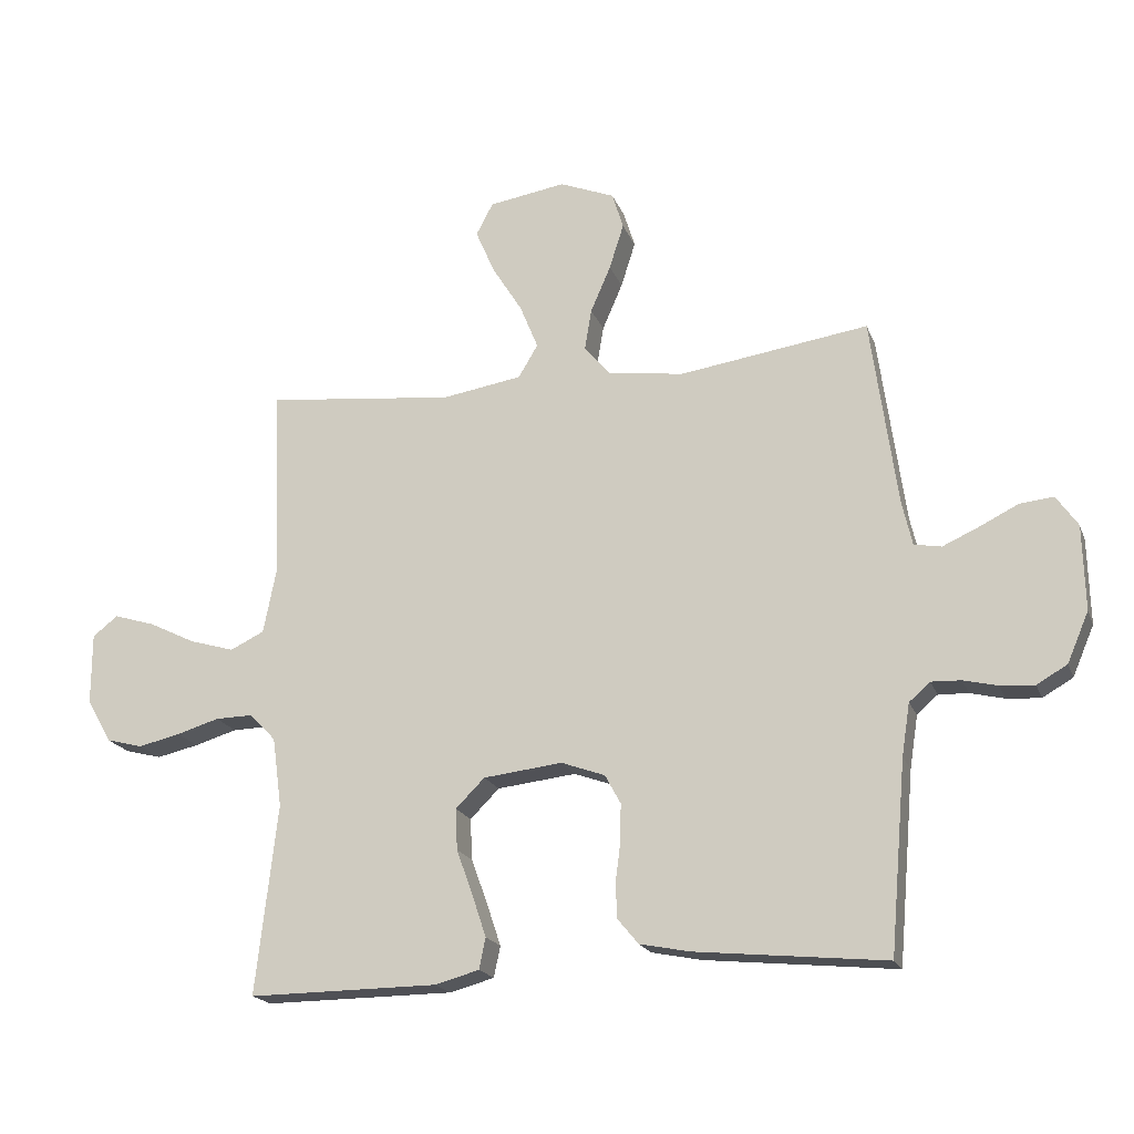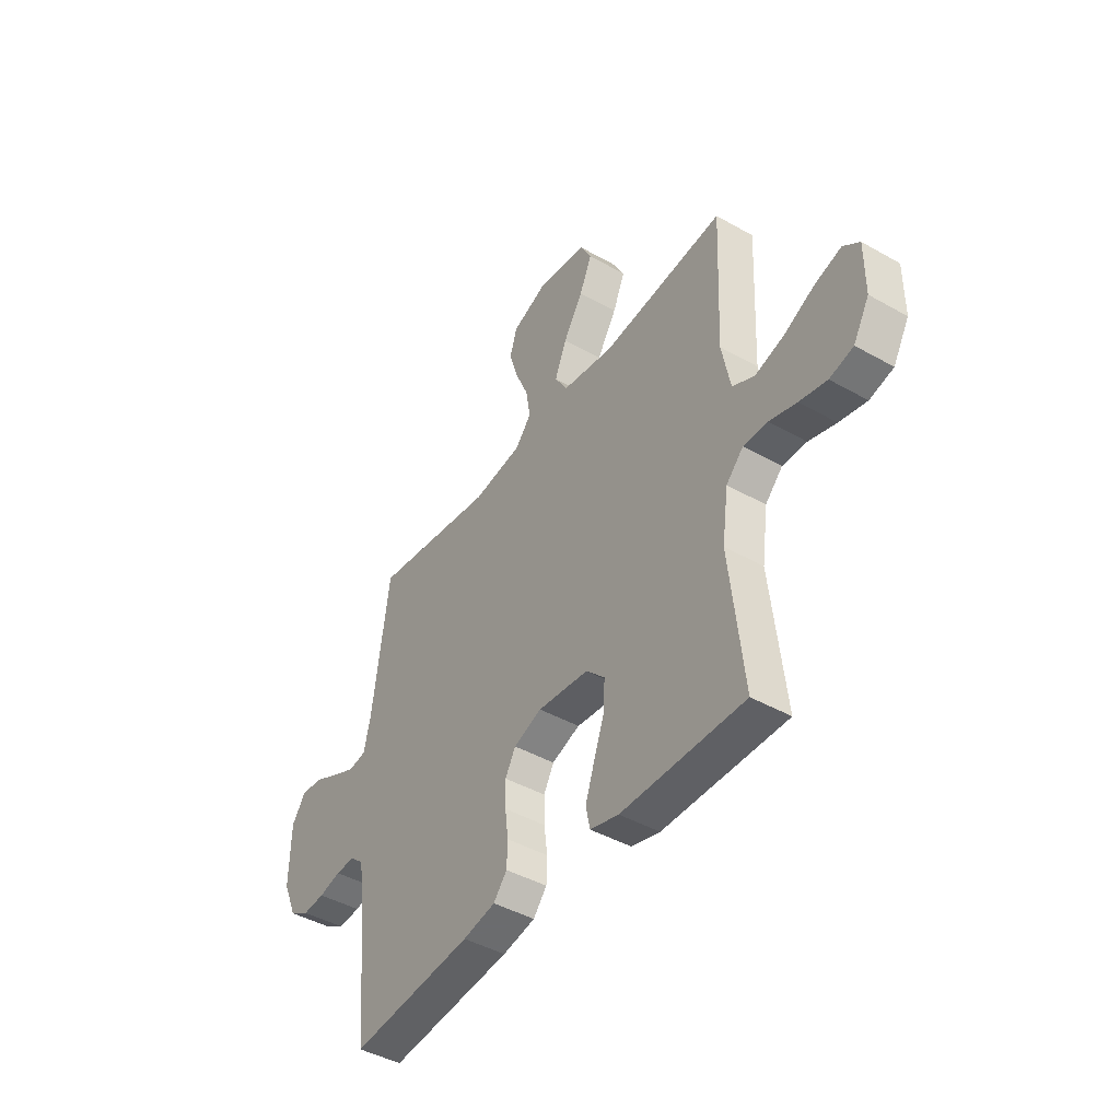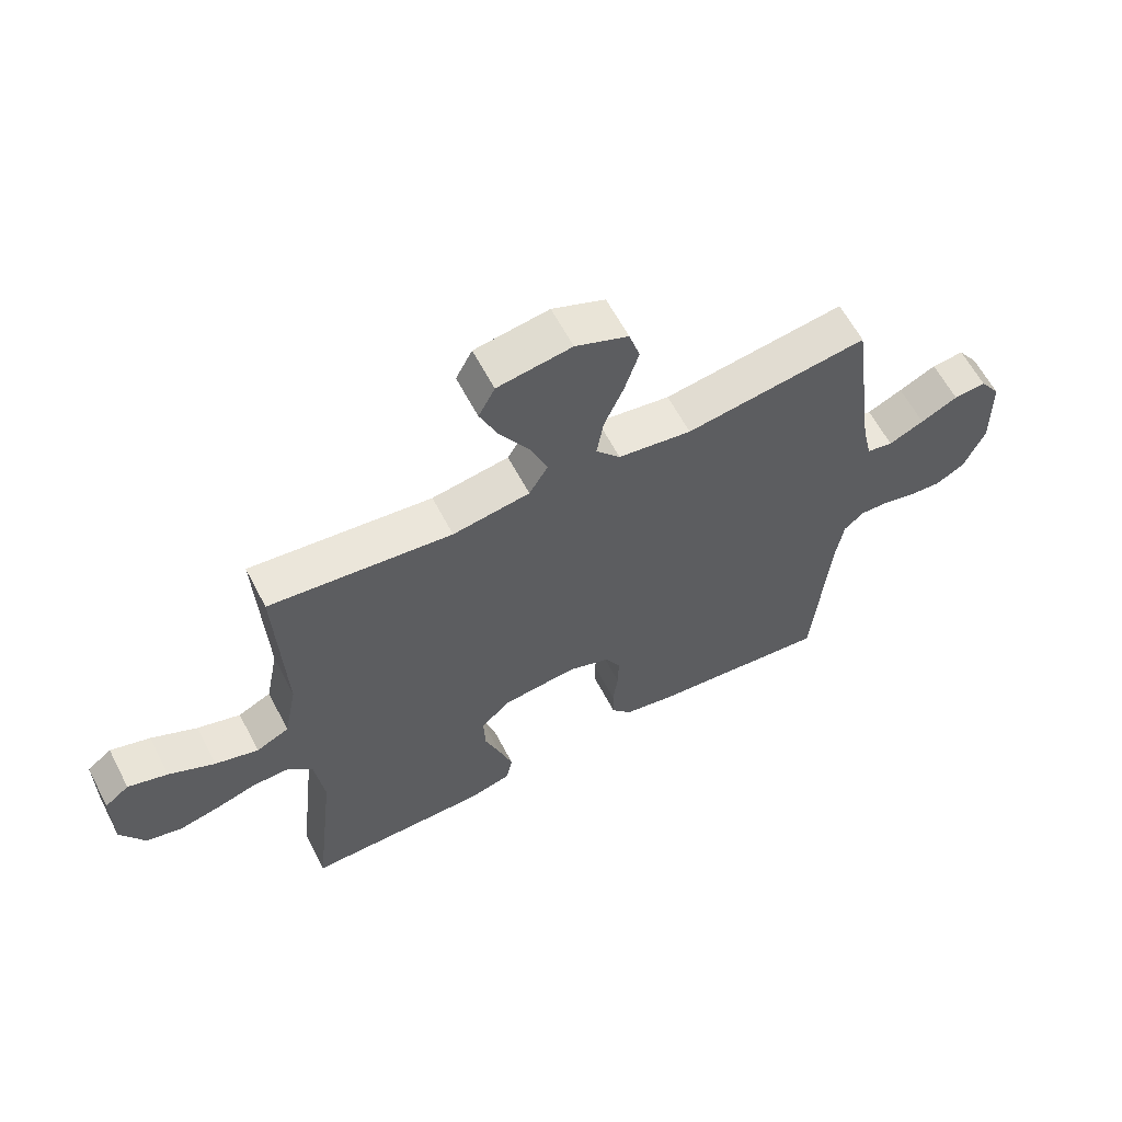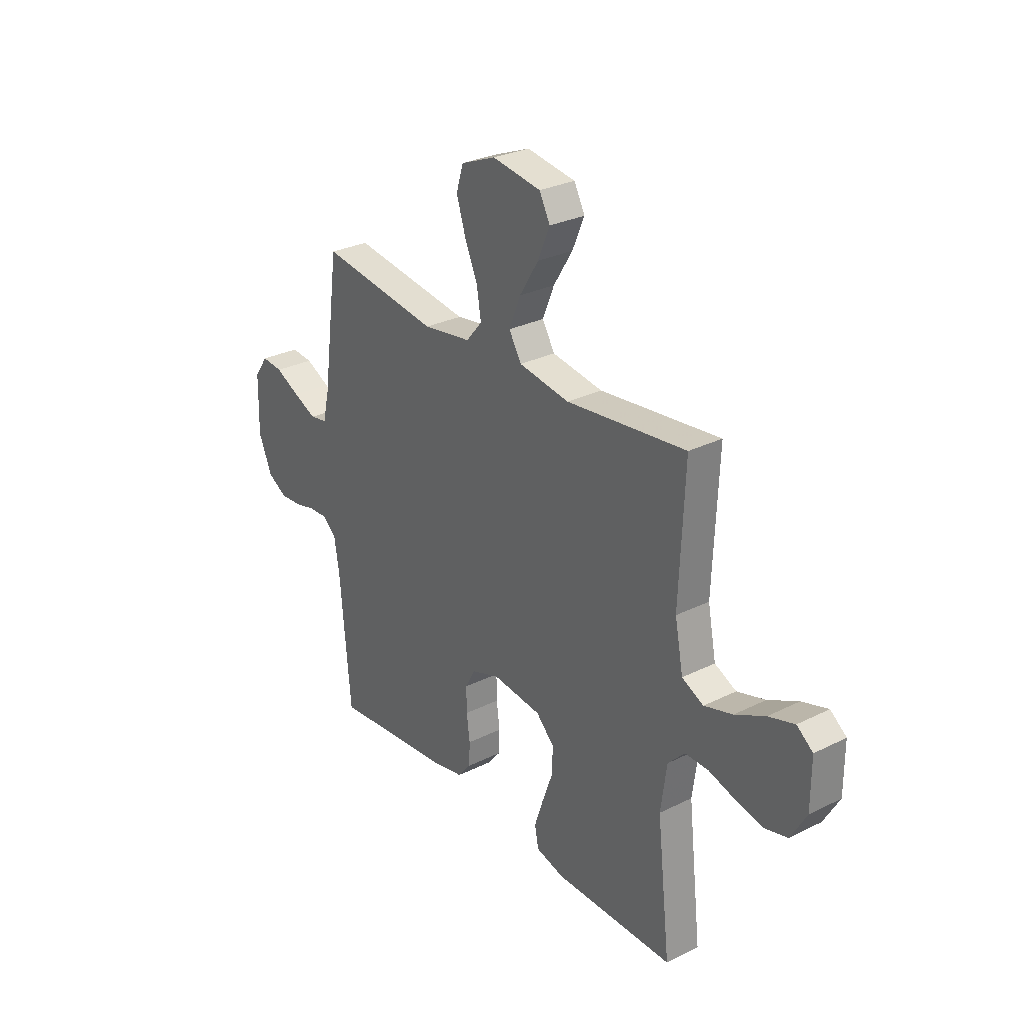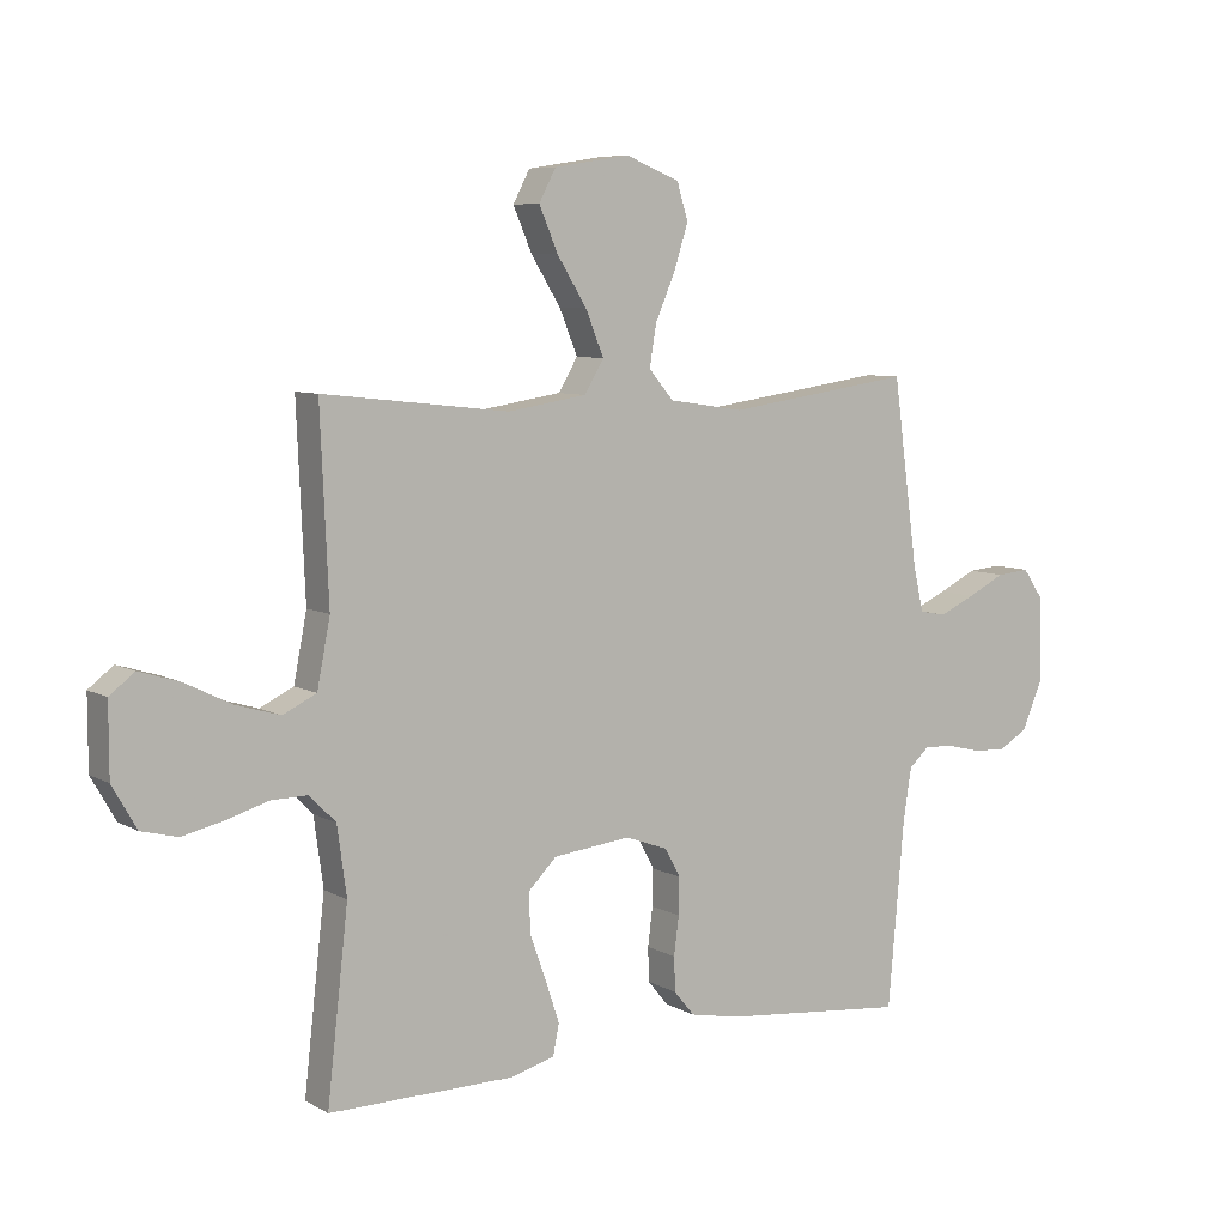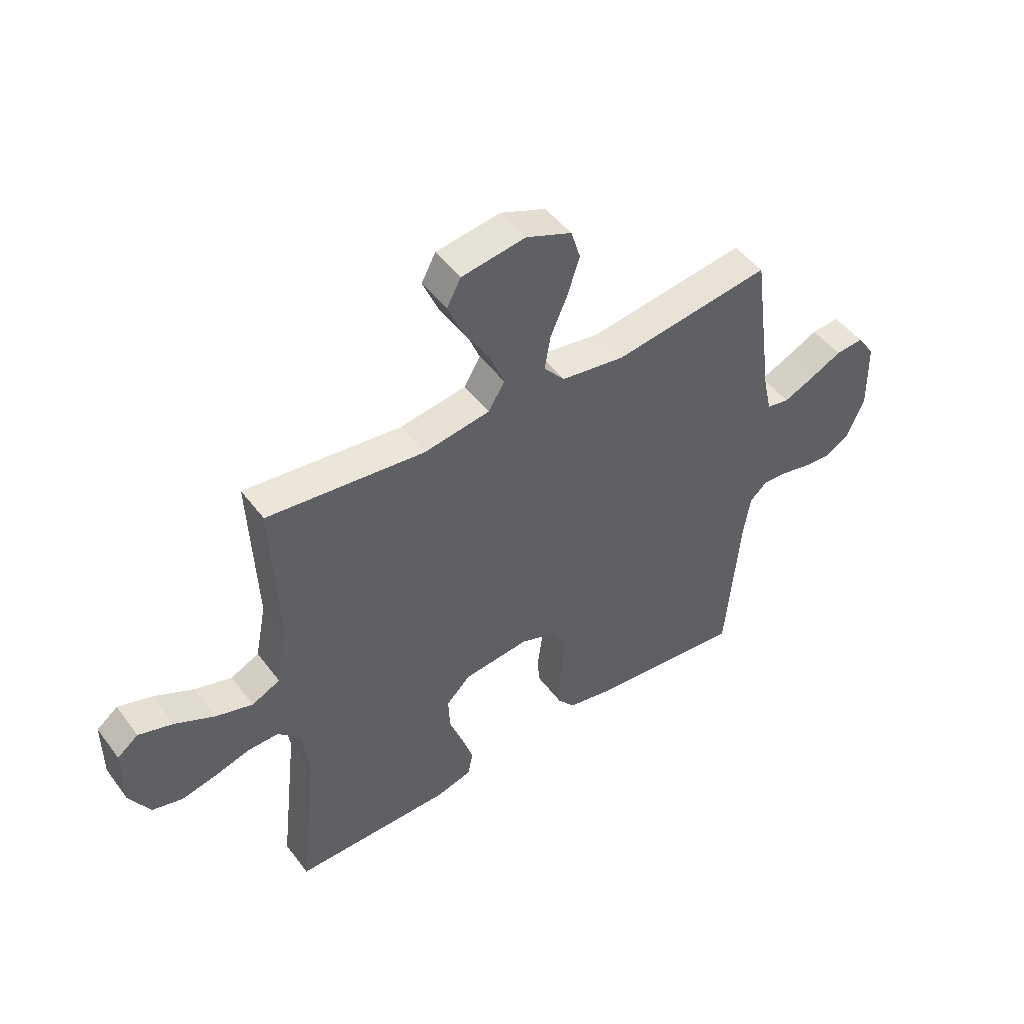
<metadata>
{"format":"obj","ext":"obj","renderer":"f3d","projection":"perspective","resolution":1024,"background":"white","views":[{"elev":-19.4,"azim":17.1,"up":"+Z"},{"elev":-43.8,"azim":-123.7,"up":"+Z"},{"elev":61.1,"azim":-27.5,"up":"+Z"},{"elev":28.7,"azim":-126.7,"up":"+Z"},{"elev":7.3,"azim":-33.4,"up":"+Z"},{"elev":48.1,"azim":-35.1,"up":"+Z"}]}
</metadata>
<code>
v 0.5 0.07 -0.5
v 0.2 0.07 -0.47
v 0.12 0.07 -0.454
v 0.087 0.07 -0.414
v 0.085 0.07 -0.359
v 0.093 0.07 -0.297
v 0.094 0.07 -0.238
v 0.069 0.07 -0.192
v 0 0.07 -0.167
v -0.125 0.07 -0.181
v -0.171 0.07 -0.227
v -0.168 0.07 -0.292
v -0.142 0.07 -0.364
v -0.12 0.07 -0.43
v -0.13 0.07 -0.479
v -0.2 0.07 -0.498
v -0.5 0.07 -0.5
v -0.466 0.07 -0.2
v -0.481 0.07 -0.09
v -0.523 0.07 -0.047
v -0.582 0.07 -0.048
v -0.649 0.07 -0.068
v -0.716 0.07 -0.083
v -0.774 0.07 -0.068
v -0.813 0.07 0
v -0.813 0.07 0.114
v -0.773 0.07 0.145
v -0.708 0.07 0.125
v -0.633 0.07 0.088
v -0.562 0.07 0.067
v -0.508 0.07 0.093
v -0.487 0.07 0.2
v -0.5 0.07 0.5
v -0.2 0.07 0.467
v -0.073 0.07 0.487
v -0.042 0.07 0.539
v -0.071 0.07 0.61
v -0.119 0.07 0.687
v -0.149 0.07 0.757
v -0.122 0.07 0.808
v 0 0.07 0.827
v 0.087 0.07 0.792
v 0.105 0.07 0.734
v 0.082 0.07 0.662
v 0.05 0.07 0.588
v 0.039 0.07 0.522
v 0.079 0.07 0.475
v 0.2 0.07 0.457
v 0.5 0.07 0.5
v 0.541 0.07 0.2
v 0.557 0.07 0.13
v 0.6 0.07 0.122
v 0.658 0.07 0.148
v 0.719 0.07 0.178
v 0.772 0.07 0.183
v 0.806 0.07 0.134
v 0.809 0.07 0
v 0.775 0.07 -0.079
v 0.727 0.07 -0.107
v 0.673 0.07 -0.103
v 0.619 0.07 -0.09
v 0.572 0.07 -0.088
v 0.539 0.07 -0.117
v 0.526 0.07 -0.2
v 0.5 0 -0.5
v 0.2 0 -0.47
v 0.12 0 -0.454
v 0.087 0 -0.414
v 0.085 0 -0.359
v 0.093 0 -0.297
v 0.094 0 -0.238
v 0.069 0 -0.192
v 0 0 -0.167
v -0.125 0 -0.181
v -0.171 0 -0.227
v -0.168 0 -0.292
v -0.142 0 -0.364
v -0.12 0 -0.43
v -0.13 0 -0.479
v -0.2 0 -0.498
v -0.5 0 -0.5
v -0.466 0 -0.2
v -0.481 0 -0.09
v -0.523 0 -0.047
v -0.582 0 -0.048
v -0.649 0 -0.068
v -0.716 0 -0.083
v -0.774 0 -0.068
v -0.813 0 0
v -0.813 0 0.114
v -0.773 0 0.145
v -0.708 0 0.125
v -0.633 0 0.088
v -0.562 0 0.067
v -0.508 0 0.093
v -0.487 0 0.2
v -0.5 0 0.5
v -0.2 0 0.467
v -0.073 0 0.487
v -0.042 0 0.539
v -0.071 0 0.61
v -0.119 0 0.687
v -0.149 0 0.757
v -0.122 0 0.808
v 0 0 0.827
v 0.087 0 0.792
v 0.105 0 0.734
v 0.082 0 0.662
v 0.05 0 0.588
v 0.039 0 0.522
v 0.079 0 0.475
v 0.2 0 0.457
v 0.5 0 0.5
v 0.541 0 0.2
v 0.557 0 0.13
v 0.6 0 0.122
v 0.658 0 0.148
v 0.719 0 0.178
v 0.772 0 0.183
v 0.806 0 0.134
v 0.809 0 0
v 0.775 0 -0.079
v 0.727 0 -0.107
v 0.673 0 -0.103
v 0.619 0 -0.09
v 0.572 0 -0.088
v 0.539 0 -0.117
v 0.526 0 -0.2
f 58 59 60 61
f 58 61 62
f 57 58 62
f 56 57 62
f 53 54 55 56
f 52 53 56 62
f 51 52 62 63
f 48 49 50
f 47 48 50 51
f 42 43 44 45
f 40 41 42 45
f 40 45 46
f 37 38 39 40
f 36 37 40 46
f 35 36 46 47
f 32 33 34
f 31 32 34 35
f 26 27 28 29
f 26 29 30
f 25 26 30
f 24 25 30
f 21 22 23 24
f 21 24 30 31
f 15 16 17 18
f 15 18 19
f 12 13 14 15
f 12 15 19
f 11 12 19 20
f 3 4 5 6
f 3 6 7
f 64 1 2 3
f 64 3 7
f 63 64 7 8
f 51 63 8 9
f 47 51 9 10
f 20 21 31 35
f 20 35 47
f 10 11 20 47
f 125 124 123 122
f 126 125 122
f 126 122 121
f 126 121 120
f 120 119 118 117
f 126 120 117 116
f 127 126 116 115
f 114 113 112
f 115 114 112 111
f 109 108 107 106
f 109 106 105 104
f 110 109 104
f 104 103 102 101
f 110 104 101 100
f 111 110 100 99
f 98 97 96
f 99 98 96 95
f 93 92 91 90
f 94 93 90
f 94 90 89
f 94 89 88
f 88 87 86 85
f 95 94 88 85
f 82 81 80 79
f 83 82 79
f 79 78 77 76
f 83 79 76
f 84 83 76 75
f 70 69 68 67
f 71 70 67
f 67 66 65 128
f 71 67 128
f 72 71 128 127
f 73 72 127 115
f 74 73 115 111
f 99 95 85 84
f 111 99 84
f 111 84 75 74
f 1 65 66 2
f 2 66 67 3
f 3 67 68 4
f 4 68 69 5
f 5 69 70 6
f 6 70 71 7
f 7 71 72 8
f 8 72 73 9
f 9 73 74 10
f 10 74 75 11
f 11 75 76 12
f 12 76 77 13
f 13 77 78 14
f 14 78 79 15
f 15 79 80 16
f 16 80 81 17
f 17 81 82 18
f 18 82 83 19
f 19 83 84 20
f 20 84 85 21
f 21 85 86 22
f 22 86 87 23
f 23 87 88 24
f 24 88 89 25
f 25 89 90 26
f 26 90 91 27
f 27 91 92 28
f 28 92 93 29
f 29 93 94 30
f 30 94 95 31
f 31 95 96 32
f 32 96 97 33
f 33 97 98 34
f 34 98 99 35
f 35 99 100 36
f 36 100 101 37
f 37 101 102 38
f 38 102 103 39
f 39 103 104 40
f 40 104 105 41
f 41 105 106 42
f 42 106 107 43
f 43 107 108 44
f 44 108 109 45
f 45 109 110 46
f 46 110 111 47
f 47 111 112 48
f 48 112 113 49
f 49 113 114 50
f 50 114 115 51
f 51 115 116 52
f 52 116 117 53
f 53 117 118 54
f 54 118 119 55
f 55 119 120 56
f 56 120 121 57
f 57 121 122 58
f 58 122 123 59
f 59 123 124 60
f 60 124 125 61
f 61 125 126 62
f 62 126 127 63
f 63 127 128 64
f 64 128 65 1

</code>
